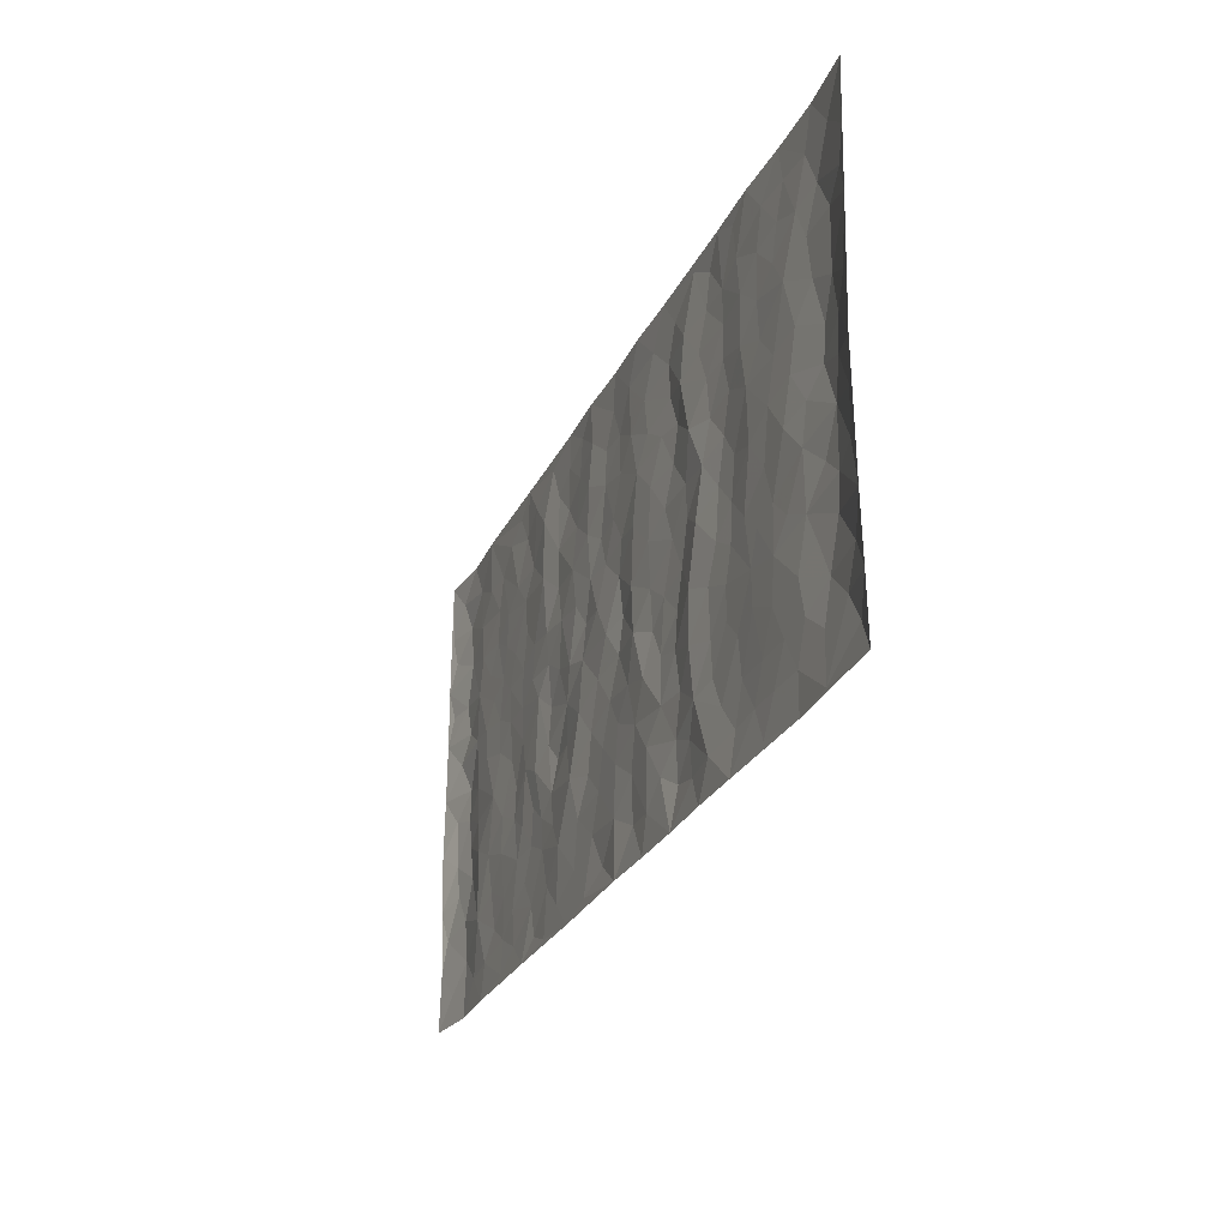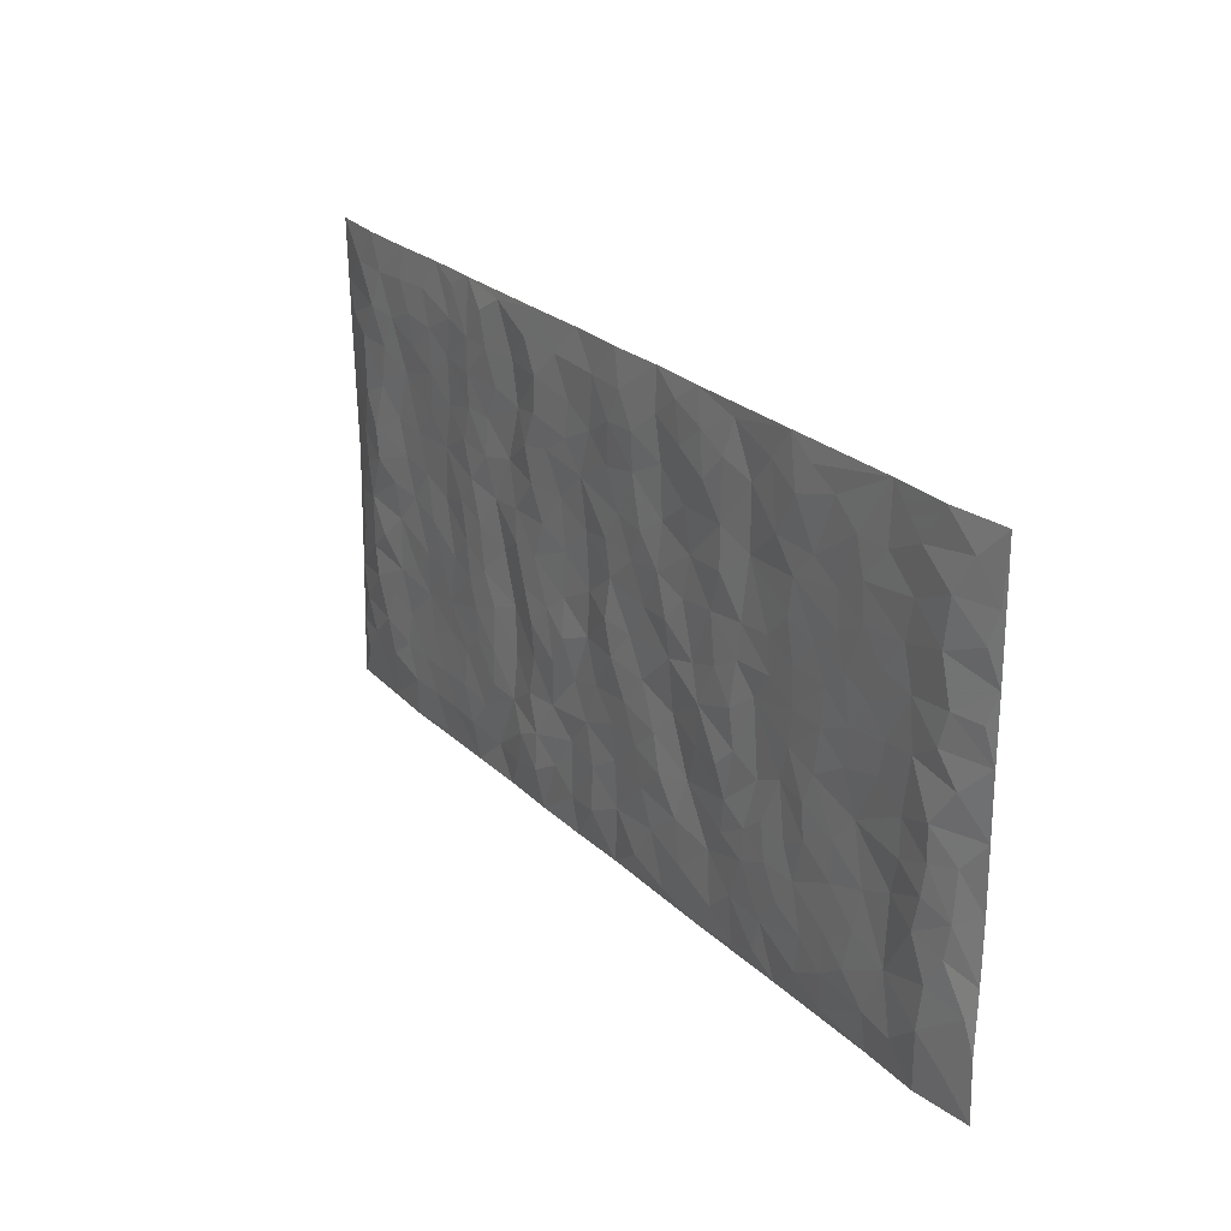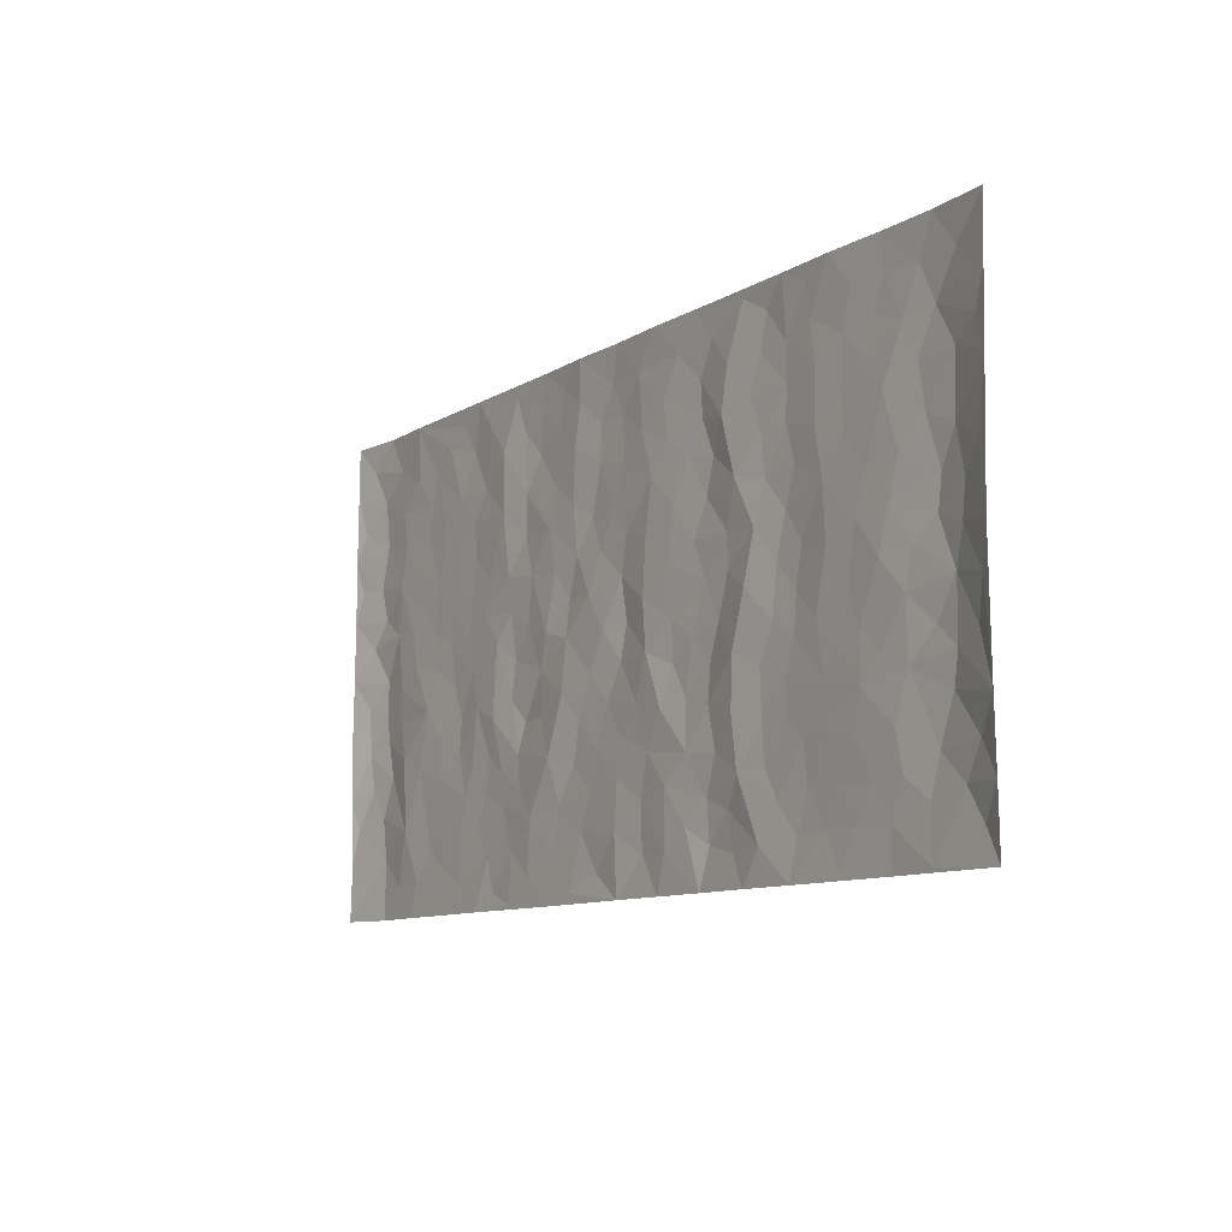
<metadata>
{"format":"obj","ext":"obj","renderer":"f3d","projection":"perspective","resolution":1024,"background":"white","views":[{"elev":-26.0,"azim":69.2,"up":"+Y"},{"elev":24.5,"azim":-123.6,"up":"+Y"},{"elev":-10.0,"azim":56.4,"up":"+Y"}]}
</metadata>
<code>
v -0.9783 0.001757 0.01218
v -0.9763 0.9999 0.01005
v 0.9781 0.0008918 0.009233
v 0.9781 0.999 0.008758
v -0.7941 0.3924 -0.002028
v -0.9769 0.5001 0.01317
v -0.8554 0.3575 -0.008238
v 0.0001899 0.0009731 0.004406
v -0.9758 0.2506 0.01415
v -0.9204 0.3378 1.065e-05
v -0.7321 0.0006285 0.002675
v -0.9771 0.126 0.009309
v -0.708 0.2921 0.001775
v -0.8554 0.0004815 -0.001618
v -0.8384 0.2881 -0.007931
v -0.4875 0.0009239 0.00306
v -0.9565 0.1884 0.005185
v -0.2913 0.1659 0.002476
v -0.7743 0.3216 0.002267
v -0.8608 0.1192 -0.006873
v -0.9224 0.06321 0.00274
v -0.7935 0.06304 -0.001663
v -0.6701 0.1261 -0.002178
v -0.7216 0.07383 0.0002716
v -0.8722 0.2066 -0.005666
v -0.9081 0.2699 -0.00161
v -0.7671 0.1761 0.002148
v -0.6897 0.2089 -0.0006551
v -0.862 0.4883 -0.007831
v -0.9756 0.3749 0.0157
v -0.7317 0.9988 0.002941
v -0.5338 0.2217 -0.0008442
v 0.2585 0.1565 -0.004274
v -0.9767 0.7501 0.0121
v -0.3648 0.3925 -0.002449
v -0.7799 0.7535 -0.0005243
v -0.797 0.8321 -0.001515
v -0.5784 0.442 -0.001734
v -0.5972 0.6058 -0.0008581
v -0.4879 0.999 0.002097
v -0.9549 0.6876 0.005969
v -0.6587 0.5626 -0.001201
v -0.3888 0.7543 0.004455
v -0.5065 0.2792 -0.000473
v -0.457 0.2242 -0.002705
v -0.4924 0.1612 -0.002327
v -0.4458 0.6365 0.0005513
v -0.3643 0.5599 -0.0002329
v 0.1647 0.4735 0.0008089
v -0.3312 0.22 -0.0006194
v -0.2089 0.6108 0.001185
v -0.3729 0.6293 0.001642
v -0.3005 0.05642 0.0009944
v -0.6242 0.7107 -0.00114
v -0.3925 0.1933 -0.002329
v -0.8699 0.6179 -0.005589
v -0.03753 0.3478 -0.002375
v 0.05721 0.339 0.0008957
v 0.2966 0.451 -0.00366
v -0.09388 0.5518 0.00166
v -0.1638 0.5561 -0.002973
v 0.09158 0.6306 0.003516
v -0.6298 0.3456 0.000389
v -0.7462 0.5739 0.0004198
v -0.9496 0.8108 0.004895
v -0.5568 0.1283 -0.0009086
v -0.3655 0.01104 0.002035
v -0.7929 0.466 -0.0005943
v -0.6142 0.1715 -0.001267
v -0.6114 0.01728 0.001867
v -0.2435 0.0005197 0.00241
v -0.6127 0.08736 -0.001243
v -0.5439 0.05227 -7.022e-05
v -0.4289 0.03626 -0.0009706
v -0.4486 0.1029 -0.001732
v -0.8896 0.6863 -0.00384
v -0.9686 0.875 0.009063
v -0.7341 0.509 0.001055
v -0.0001445 0.9989 0.002043
v -0.8006 0.6757 -0.0004105
v -0.5588 0.3144 -0.002445
v -0.5094 0.4607 -2.308e-06
v 0.006873 0.5715 -0.002818
v -0.04867 0.4828 0.001392
v 0.003516 0.4194 -0.003399
v -0.1233 0.1272 -0.001518
v -0.5663 0.6704 -0.0007117
v -0.9135 0.5624 -0.001045
v -0.7295 0.6915 -0.001044
v -0.4461 0.2961 -0.001732
v -0.6282 0.2666 0.0002
v -0.4983 0.6888 -0.001184
v -0.1711 0.4851 0.0006553
v -0.2603 0.4357 -0.001771
v -0.6442 0.6492 -0.001335
v -0.011 0.1164 0.001294
v -0.4126 0.5102 0.00223
v -0.3408 0.2873 -0.001603
v -0.2388 0.5035 0.001966
v -0.1788 0.3816 0.004956
v -0.9773 0.6252 0.01157
v -0.7025 0.6229 -0.0007375
v -0.8109 0.5796 -0.001585
v -0.3603 0.1092 -0.0007068
v -0.5185 0.533 -0.0003956
v -0.6796 0.4059 0.003334
v -0.1288 0.3237 -0.0008314
v -0.1483 0.2488 -0.002507
v -0.5149 0.6117 -0.0007263
v 0.1079 0.7296 0.002123
v -0.003355 0.2141 0.0004587
v -0.0721 0.2726 -0.001663
v 0.004953 0.2878 -0.0007791
v -0.4264 0.363 0.002731
v -0.1952 0.1829 -0.0004458
v -0.651 0.4878 -0.0003099
v -0.5532 0.3806 -0.002877
v -0.4887 0.3911 0.001221
v -0.3055 0.5242 -0.001569
v -0.2567 0.3497 -0.0003472
v -0.353 0.4668 -0.003635
v -0.2244 0.2704 0.005337
v -0.08994 0.4112 0.001006
v -0.5915 0.5314 -0.00136
v -0.09141 0.1976 -0.001254
v -0.2121 0.09233 -0.0003467
v -0.3962 0.2571 -0.00141
v -0.9252 0.4377 0.00184
v -0.8649 0.4206 -0.007088
v 0.09167 0.4225 0.004453
v 0.2074 0.237 0.0006371
v 0.08212 0.5166 0.003539
v 0.0198 0.4878 -0.005441
v 0.165 0.3926 -0.00297
v 0.7899 0.4965 -0.003212
v 0.2191 0.4335 -0.002475
v 0.2652 0.3129 -0.002749
v 0.1593 0.5673 0.002039
v 0.1215 0.9991 0.004954
v -0.2908 0.6199 0.0002966
v 0.4217 0.8808 -0.002593
v 0.4871 0.999 0.002641
v -0.2132 0.7817 -0.0009124
v -0.05831 0.8649 -0.002911
v -0.3195 0.3477 -0.005951
v -0.4564 0.5659 0.0006427
v -0.07336 0.05163 -0.002588
v -0.1569 0.021 0.00144
v 0.1218 0.001013 0.002188
v 0.01332 0.8606 -0.002453
v -0.01638 0.7003 -0.00108
v 0.4196 0.1958 -0.001797
v 0.3396 0.289 0.005051
v 0.5894 0.5262 0.002238
v 0.5229 0.5469 -0.002803
v 0.4533 0.1342 -0.00108
v 0.5205 0.2268 -0.001563
v 0.4121 0.3612 -0.0001336
v 0.02289 0.6411 -0.001744
v -0.05847 0.6279 -0.001765
v -0.1456 0.7304 0.001683
v -0.08579 0.6937 -0.003067
v -0.05999 0.7919 -0.001583
v -0.1353 0.6333 -0.0004237
v 0.02087 0.7752 -0.0004222
v 0.2434 0.9995 0.002554
v -0.01896 0.9273 -0.002041
v -0.2682 0.8469 -0.005349
v -0.1986 0.8812 -0.002202
v -0.3145 0.7815 -0.0009176
v -0.2441 0.9993 0.001444
v -0.2265 0.6967 0.001924
v -0.3161 0.7006 -0.002419
v -0.1395 0.8307 0.002135
v -0.1219 0.9994 0.004264
v 0.2164 0.7465 -0.001841
v 0.1725 0.6674 0.002069
v 0.3253 0.5954 -0.0008585
v 0.2599 0.523 -0.00217
v 0.2646 0.6662 -0.003776
v 0.4217 0.7448 -0.0004972
v 0.3535 0.6835 0.005086
v 0.2844 0.7338 -0.004625
v 0.06803 0.9295 0.001034
v 0.07834 0.8237 0.001429
v 0.1445 0.8585 0.001148
v 0.2488 0.8741 -0.00399
v 0.3193 0.794 0.00437
v 0.2308 0.5958 -0.0013
v -0.8797 0.8684 -0.005058
v -0.6795 0.8171 -0.0019
v -0.8672 0.7752 -0.005125
v -0.8539 0.9994 -0.001839
v -0.9196 0.9409 0.0008759
v -0.8074 0.922 -0.002715
v -0.7305 0.8858 0.0003172
v -0.6035 0.9298 0.0005132
v -0.6596 0.8863 -0.001409
v -0.6848 0.7462 -0.001996
v -0.5582 0.8149 -0.000249
v -0.6193 0.7814 -0.0006832
v -0.5095 0.9017 -0.003078
v -0.3901 0.8787 0.003903
v -0.5436 0.9608 -0.0002658
v -0.463 0.8168 -0.00143
v -0.4414 0.9368 0.002229
v -0.3445 0.9735 0.001307
v -0.5095 0.7613 -0.001038
v -0.3197 0.9019 -0.002975
v -0.2579 0.9313 -0.002501
v 0.1552 0.7855 0.0001296
v 0.2528 0.805 -0.004767
v 0.1868 0.9341 0.0003111
v 0.3905 0.8127 -0.0004235
v 0.335 0.8815 0.003409
v 0.3792 0.9833 0.001182
v 0.2868 0.9386 -0.001158
v 0.4391 0.9488 -0.002981
v 0.379 0.4935 0.005987
v 0.3247 0.529 -0.002145
v 0.4818 0.6043 -0.003379
v 0.4299 0.6649 -0.001759
v 0.4044 0.5882 0.003121
v 0.351 0.1894 0.002813
v 0.4794 0.3342 -0.002126
v 0.4574 0.5224 -0.002375
v 0.3451 0.3875 0.006377
v -0.1237 0.9156 0.001374
v -0.183 0.9589 -0.0008287
v 0.3189 0.1324 -0.003445
v 0.6096 0.01393 0.0009918
v 0.2 0.3329 -0.003224
v 0.2702 0.3844 -0.005059
v 0.5816 0.2471 0.0002975
v 0.7318 0.999 0.0007809
v 0.977 0.2499 0.01392
v 0.4895 0.8128 -0.00309
v 0.7161 0.4871 0.001908
v 0.4859 0.7473 -0.002709
v 0.9757 0.5001 0.0172
v 0.667 0.2935 0.001734
v 0.5074 0.4678 -0.002993
v 0.776 0.3103 -0.002113
v 0.5591 0.4153 -0.0004682
v 0.4871 0.0009719 0.002975
v 0.08927 0.2513 0.0004379
v 0.5028 0.07606 -0.001692
v 0.1336 0.3184 0.003337
v 0.4143 0.2662 -0.001699
v 0.8726 0.2646 -0.006495
v 0.6393 0.4613 -0.0002305
v 0.5755 0.0814 -0.00152
v 0.4469 0.4257 -0.0006473
v 0.6053 0.3713 1.379e-05
v 0.2853 0.2319 -0.002026
v 0.4762 0.271 -0.002112
v 0.2626 0.07743 -0.005867
v 0.3651 0.001264 0.003445
v 0.2433 0.001158 0.001501
v 0.1997 0.1136 -9.747e-05
v 0.06733 0.1687 -0.001623
v 0.1439 0.1886 0.002247
v 0.6102 0.1469 -0.001033
v 0.7749 0.4225 -0.0007497
v 0.7463 0.2205 0.0004775
v 0.6486 0.08012 -0.0006887
v 0.6673 0.3843 0.0003338
v 0.716 0.3388 0.000307
v 0.885 0.3256 -0.004567
v 0.7435 0.5674 0.0004458
v 0.6899 0.145 -0.0003454
v 0.7617 0.1493 -0.0007065
v 0.8388 0.3669 -0.006332
v 0.9413 0.3492 0.004232
v 0.8852 0.4381 -0.005042
v 0.5798 0.3124 0.0001851
v 0.8191 0.1054 -0.0033
v 0.3305 0.06248 -0.001863
v 0.409 0.06802 0.004236
v 0.07022 0.07669 -0.002682
v 0.1417 0.07117 0.001747
v 0.9767 0.7496 0.01271
v 0.7298 0.07872 -0.001476
v 0.6531 0.2152 0.0008041
v 0.9587 0.4245 0.01134
v 0.9058 0.5088 -0.0007889
v 0.8069 0.2498 -0.004007
v 0.5306 0.1476 -0.00251
v 0.7321 0.001239 2.391e-06
v 0.5007 0.3939 -0.002449
v 0.9393 0.06299 0.0005359
v 0.9777 0.1252 0.01141
v 0.8388 0.1798 -0.006317
v 0.8978 0.124 -0.002823
v 0.8279 0.008717 0.003012
v 0.9368 0.1878 0.001653
v 0.6639 0.5555 0.001975
v 0.6902 0.6329 0.001377
v 0.5833 0.6363 0.001819
v 0.825 0.6915 -0.004421
v 0.6297 0.7719 -0.0005374
v 0.9554 0.6248 0.009868
v 0.7662 0.642 -0.0001251
v 0.8543 0.5949 -0.007794
v 0.7322 0.7443 0.0009437
v 0.8451 0.5301 -0.007784
v 0.9153 0.5739 0.0003899
v 0.8916 0.6594 -0.004328
v 0.6385 0.6928 0.0005399
v 0.5636 0.7246 0.001079
v 0.5078 0.6752 -0.002696
v 0.8529 0.8527 -0.005761
v 0.7107 0.8716 -0.002084
v 0.8113 0.7771 -0.003856
v 0.897 0.7782 -0.003199
v 0.7796 0.8448 -0.002073
v 0.9745 0.8743 0.01018
v 0.6928 0.8029 -0.0007664
v 0.9533 0.8115 0.006735
v 0.7402 0.9321 -0.001864
v 0.8553 0.9992 0.000289
v 0.6095 0.9988 0.004781
v 0.8199 0.9265 -0.00289
v 0.907 0.9282 -0.0002211
v 0.6596 0.935 0.0006846
v 0.5551 0.9021 -0.0003103
v 0.4899 0.8821 -0.002579
v 0.5483 0.9703 0.001608
v 0.568 0.8226 0.0006684
v 0.6346 0.8612 -0.0004201
f 29 6 128
f 12 21 20
f 26 10 9
f 55 45 46
f 27 19 15
f 26 9 17
f 101 6 88
f 12 1 21
f 7 15 19
f 125 86 96
f 84 123 85
f 129 29 128
f 25 27 15
f 12 20 17
f 73 75 66
f 22 14 11
f 26 17 25
f 9 12 17
f 25 15 26
f 5 129 7
f 52 146 48
f 55 18 50
f 7 19 5
f 20 27 25
f 124 82 105
f 41 76 34
f 20 14 22
f 14 20 21
f 14 21 1
f 24 22 11
f 24 27 22
f 72 66 69
f 69 32 91
f 70 24 11
f 24 23 27
f 17 20 25
f 27 20 22
f 10 15 7
f 10 26 15
f 23 28 27
f 27 13 19
f 28 23 69
f 13 27 28
f 119 121 94
f 10 7 129
f 6 30 128
f 9 10 30
f 36 192 80
f 80 102 89
f 118 81 44
f 64 103 78
f 115 126 86
f 45 32 46
f 91 63 13
f 129 68 29
f 95 87 54
f 95 54 199
f 202 40 204
f 82 97 105
f 29 88 6
f 18 55 104
f 148 126 71
f 38 82 124
f 50 18 122
f 117 82 38
f 5 19 106
f 82 117 118
f 80 64 102
f 127 45 55
f 194 77 190
f 98 35 114
f 39 124 105
f 127 50 98
f 106 19 13
f 66 75 46
f 39 95 42
f 63 117 38
f 95 89 102
f 101 56 76
f 51 140 99
f 18 53 126
f 62 83 132
f 45 127 90
f 112 113 57
f 103 29 68
f 130 85 58
f 109 39 105
f 35 94 121
f 113 246 58
f 151 165 163
f 120 100 94
f 114 127 98
f 192 190 65
f 95 39 87
f 36 191 37
f 67 104 74
f 56 101 88
f 13 63 106
f 192 34 76
f 268 241 243
f 108 115 125
f 93 84 60
f 133 84 85
f 156 288 157
f 101 76 41
f 80 103 64
f 105 97 146
f 99 61 51
f 92 109 47
f 125 96 111
f 158 227 153
f 75 104 55
f 69 66 32
f 81 91 32
f 106 78 68
f 42 64 78
f 77 34 65
f 24 70 72
f 75 73 16
f 16 71 67
f 2 34 77
f 13 28 91
f 103 56 88
f 56 80 76
f 72 69 23
f 11 16 70
f 16 73 70
f 16 67 74
f 115 18 126
f 24 72 23
f 73 72 70
f 16 74 75
f 72 73 66
f 32 45 44
f 84 83 60
f 66 46 32
f 78 106 116
f 117 63 81
f 67 53 104
f 103 68 78
f 69 91 28
f 36 80 89
f 106 38 116
f 106 68 5
f 81 118 117
f 62 132 138
f 32 44 81
f 53 67 71
f 57 58 85
f 123 100 107
f 93 60 61
f 33 230 224
f 8 96 147
f 132 133 130
f 140 48 119
f 93 100 123
f 122 98 50
f 164 60 160
f 53 71 126
f 125 112 108
f 193 194 195
f 75 55 46
f 63 91 81
f 56 103 80
f 196 198 31
f 18 104 53
f 121 48 97
f 38 106 63
f 118 97 82
f 97 35 121
f 51 172 140
f 130 134 49
f 87 39 109
f 288 252 263
f 97 114 35
f 47 43 92
f 57 113 58
f 248 130 58
f 34 101 41
f 114 90 127
f 116 124 42
f 145 94 35
f 118 114 97
f 167 79 175
f 98 145 35
f 85 123 57
f 43 47 52
f 199 36 89
f 42 78 116
f 159 83 62
f 88 29 103
f 74 104 75
f 118 44 90
f 173 140 172
f 42 95 102
f 190 192 37
f 65 190 77
f 89 95 199
f 125 111 112
f 92 87 109
f 18 115 122
f 177 180 176
f 112 57 107
f 109 105 146
f 93 94 100
f 285 286 275
f 96 86 147
f 137 232 131
f 57 123 107
f 87 92 208
f 49 134 136
f 132 130 49
f 161 164 162
f 50 127 55
f 122 108 107
f 122 107 100
f 48 140 52
f 118 90 114
f 99 119 94
f 123 84 93
f 36 37 192
f 48 121 119
f 120 122 100
f 39 42 124
f 38 124 116
f 248 58 246
f 44 45 90
f 98 122 120
f 146 52 47
f 94 93 99
f 168 209 170
f 212 183 188
f 202 197 200
f 42 102 64
f 107 108 112
f 99 93 61
f 8 280 96
f 112 111 113
f 125 115 86
f 115 108 122
f 128 30 10
f 5 68 129
f 10 129 128
f 132 49 138
f 83 84 133
f 130 133 85
f 83 133 132
f 248 134 130
f 156 152 224
f 151 110 165
f 212 186 211
f 153 224 249
f 254 251 244
f 246 261 262
f 225 158 249
f 49 136 179
f 185 184 150
f 214 188 181
f 181 188 182
f 161 163 174
f 143 170 172
f 110 211 185
f 184 79 167
f 174 228 169
f 62 110 159
f 163 150 144
f 210 169 229
f 170 143 168
f 176 211 110
f 98 120 145
f 94 145 120
f 48 146 97
f 109 146 47
f 148 86 126
f 147 86 148
f 71 8 148
f 8 147 148
f 244 276 254
f 232 136 134
f 174 143 161
f 60 83 160
f 163 162 151
f 159 160 83
f 261 281 262
f 259 281 149
f 219 220 59
f 246 113 111
f 33 255 131
f 157 256 152
f 137 255 153
f 230 278 279
f 262 260 33
f 154 155 242
f 131 255 137
f 248 131 232
f 281 280 149
f 259 258 278
f 220 179 59
f 159 151 160
f 162 160 151
f 164 61 60
f 228 174 144
f 144 174 163
f 159 110 151
f 161 172 164
f 186 184 185
f 161 162 163
f 61 164 51
f 160 162 164
f 187 217 213
f 150 163 165
f 205 202 200
f 79 184 139
f 170 43 173
f 174 169 143
f 161 143 172
f 167 144 150
f 176 180 183
f 172 170 173
f 223 226 221
f 185 150 165
f 99 140 119
f 207 206 203
f 172 51 164
f 43 52 173
f 173 52 140
f 167 175 228
f 228 229 169
f 210 168 169
f 177 110 62
f 189 138 179
f 62 138 177
f 136 232 233
f 181 182 222
f 150 184 167
f 178 180 189
f 49 179 138
f 177 138 189
f 180 178 182
f 178 179 220
f 307 308 304
f 222 223 221
f 215 187 188
f 176 183 212
f 187 213 186
f 214 215 188
f 185 211 186
f 237 181 239
f 182 188 183
f 110 185 165
f 216 215 141
f 211 176 212
f 182 183 180
f 176 110 177
f 213 184 186
f 178 189 179
f 177 189 180
f 195 190 37
f 197 198 200
f 195 194 190
f 34 192 65
f 80 192 76
f 37 196 195
f 194 2 77
f 193 2 194
f 196 37 191
f 31 193 195
f 198 196 191
f 31 195 196
f 199 201 191
f 197 204 31
f 198 191 201
f 31 198 197
f 201 199 54
f 36 199 191
f 54 208 201
f 208 43 205
f 208 54 87
f 198 201 200
f 206 205 203
f 43 170 203
f 210 207 209
f 40 202 206
f 31 204 40
f 197 202 204
f 208 205 200
f 43 203 205
f 205 206 202
f 203 209 207
f 171 40 207
f 40 206 207
f 208 200 201
f 43 208 92
f 170 209 203
f 168 143 169
f 207 210 171
f 168 210 209
f 188 187 212
f 212 187 186
f 166 139 213
f 184 213 139
f 237 214 181
f 215 214 141
f 216 141 218
f 213 217 166
f 142 166 216
f 217 216 166
f 187 215 217
f 216 217 215
f 237 141 214
f 142 216 218
f 223 222 182
f 179 136 59
f 223 220 219
f 267 238 251
f 237 327 141
f 223 182 178
f 158 290 253
f 220 223 178
f 59 233 227
f 233 59 136
f 248 246 131
f 153 249 158
f 251 254 267
f 223 219 226
f 111 261 246
f 297 251 238
f 276 256 157
f 167 228 144
f 229 228 175
f 175 171 229
f 229 171 210
f 260 257 33
f 265 271 272
f 266 289 283
f 269 243 250
f 249 224 152
f 266 283 271
f 227 233 137
f 253 227 158
f 325 313 320
f 135 264 275
f 310 329 239
f 270 298 297
f 249 256 225
f 275 273 269
f 311 222 221
f 155 154 299
f 234 276 157
f 310 311 299
f 222 239 181
f 221 226 155
f 266 263 252
f 242 290 244
f 264 273 275
f 273 264 243
f 242 244 154
f 276 290 225
f 288 234 157
f 240 282 302
f 275 286 306
f 225 290 158
f 234 263 284
f 241 254 276
f 233 232 137
f 137 153 227
f 264 135 238
f 244 251 154
f 260 259 257
f 227 253 219
f 33 224 255
f 154 297 299
f 240 302 307
f 297 154 251
f 264 268 243
f 253 226 219
f 271 284 263
f 277 294 293
f 290 242 253
f 241 234 284
f 59 227 219
f 242 155 226
f 252 245 231
f 157 152 156
f 257 230 33
f 152 256 249
f 278 230 257
f 262 33 131
f 224 153 255
f 259 278 257
f 134 248 232
f 230 279 224
f 96 261 111
f 261 96 280
f 280 281 261
f 246 262 131
f 252 247 245
f 268 267 241
f 283 277 272
f 288 247 252
f 275 274 285
f 295 291 294
f 267 268 264
f 263 234 288
f 309 310 299
f 290 276 244
f 283 272 271
f 267 254 241
f 265 243 241
f 236 240 285
f 297 238 270
f 303 305 298
f 241 276 234
f 221 155 299
f 272 277 293
f 250 243 287
f 286 285 240
f 284 271 265
f 271 263 266
f 295 3 291
f 225 256 276
f 241 284 265
f 289 266 231
f 3 292 291
f 321 235 323
f 293 294 296
f 279 278 258
f 245 279 258
f 279 156 224
f 260 281 259
f 280 8 149
f 262 281 260
f 231 266 252
f 267 264 238
f 306 304 270
f 283 289 295
f 243 269 273
f 236 269 250
f 294 292 296
f 274 236 285
f 269 274 275
f 250 287 293
f 245 289 231
f 236 274 269
f 156 279 247
f 242 226 253
f 247 279 245
f 243 265 287
f 288 156 247
f 265 272 293
f 296 292 236
f 293 287 265
f 295 294 277
f 277 283 295
f 236 250 296
f 289 3 295
f 292 294 291
f 293 296 250
f 300 304 308
f 325 320 235
f 329 330 326
f 270 304 303
f 270 303 298
f 309 305 301
f 135 306 270
f 299 297 298
f 298 309 299
f 238 135 270
f 300 314 305
f 303 300 305
f 304 306 307
f 300 303 304
f 282 319 315
f 322 325 235
f 275 306 135
f 307 306 286
f 240 307 286
f 308 307 302
f 302 282 308
f 308 282 315
f 305 309 298
f 310 309 301
f 310 301 329
f 310 239 311
f 222 311 239
f 299 311 221
f 319 312 315
f 312 323 316
f 301 305 318
f 305 314 316
f 300 308 315
f 316 314 312
f 312 314 315
f 315 314 300
f 323 312 324
f 316 313 318
f 282 4 317
f 330 313 325
f 4 321 324
f 235 320 323
f 282 317 319
f 312 319 317
f 326 325 322
f 316 320 313
f 316 318 305
f 142 218 327
f 327 218 141
f 316 323 320
f 324 312 317
f 4 324 317
f 321 323 324
f 318 313 330
f 328 326 322
f 326 327 329
f 329 327 237
f 326 328 327
f 322 142 328
f 327 328 142
f 329 237 239
f 301 318 330
f 326 330 325
f 330 329 301

</code>
